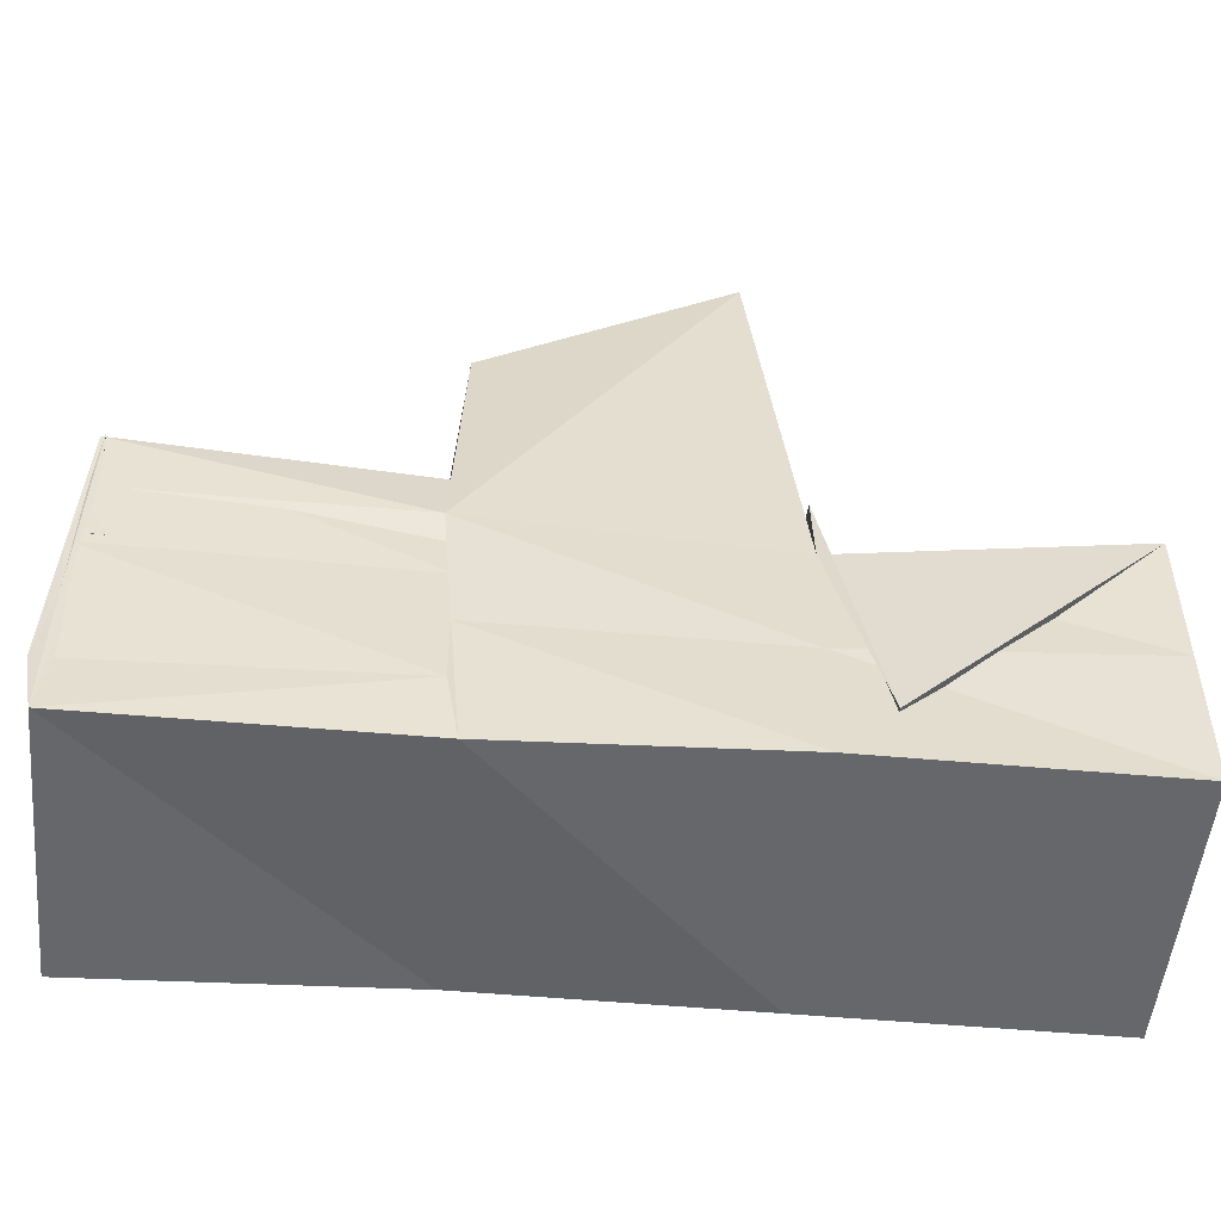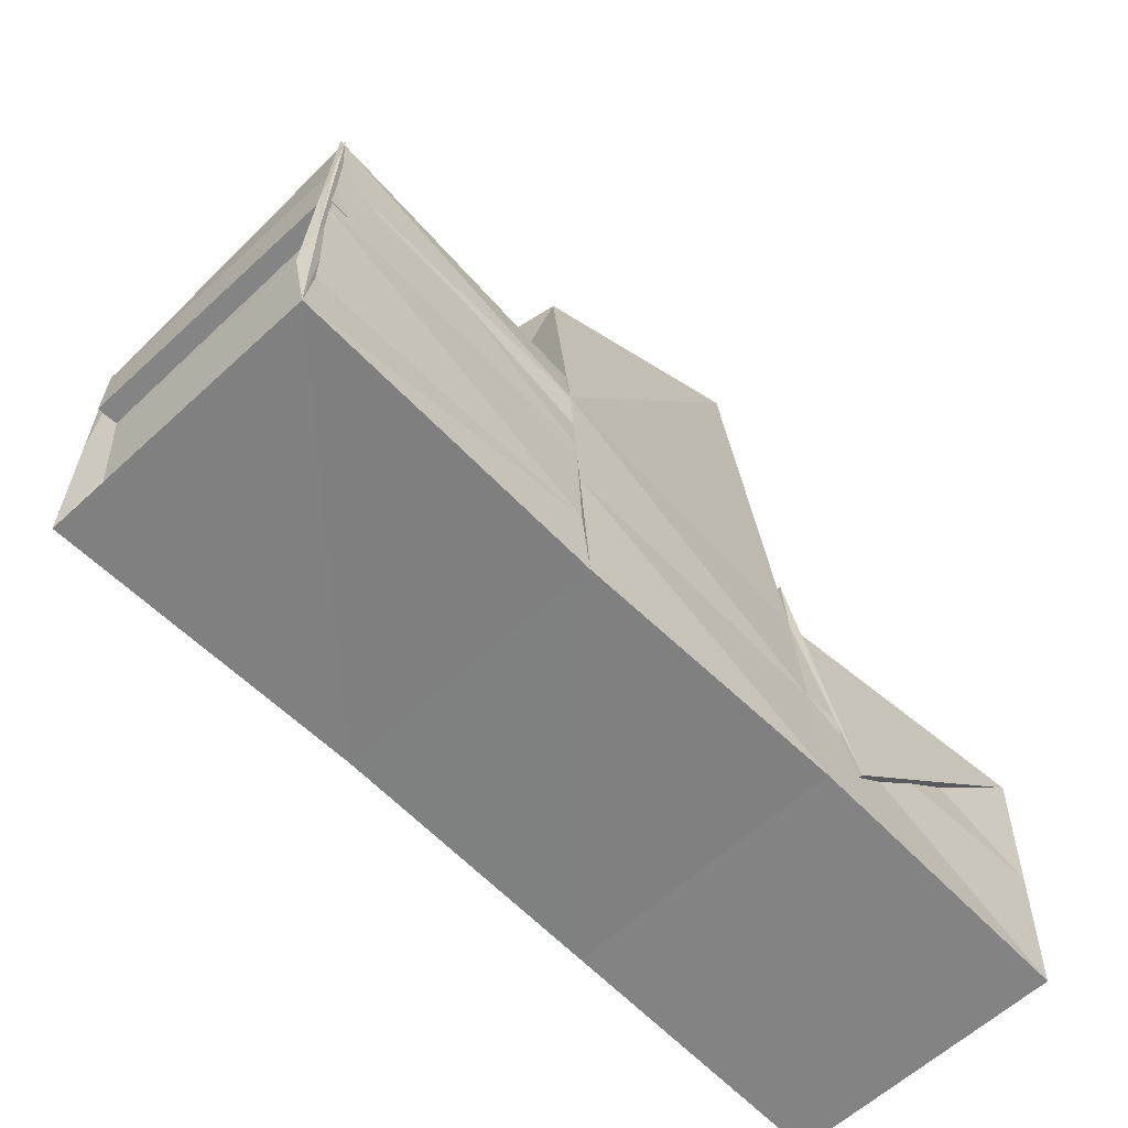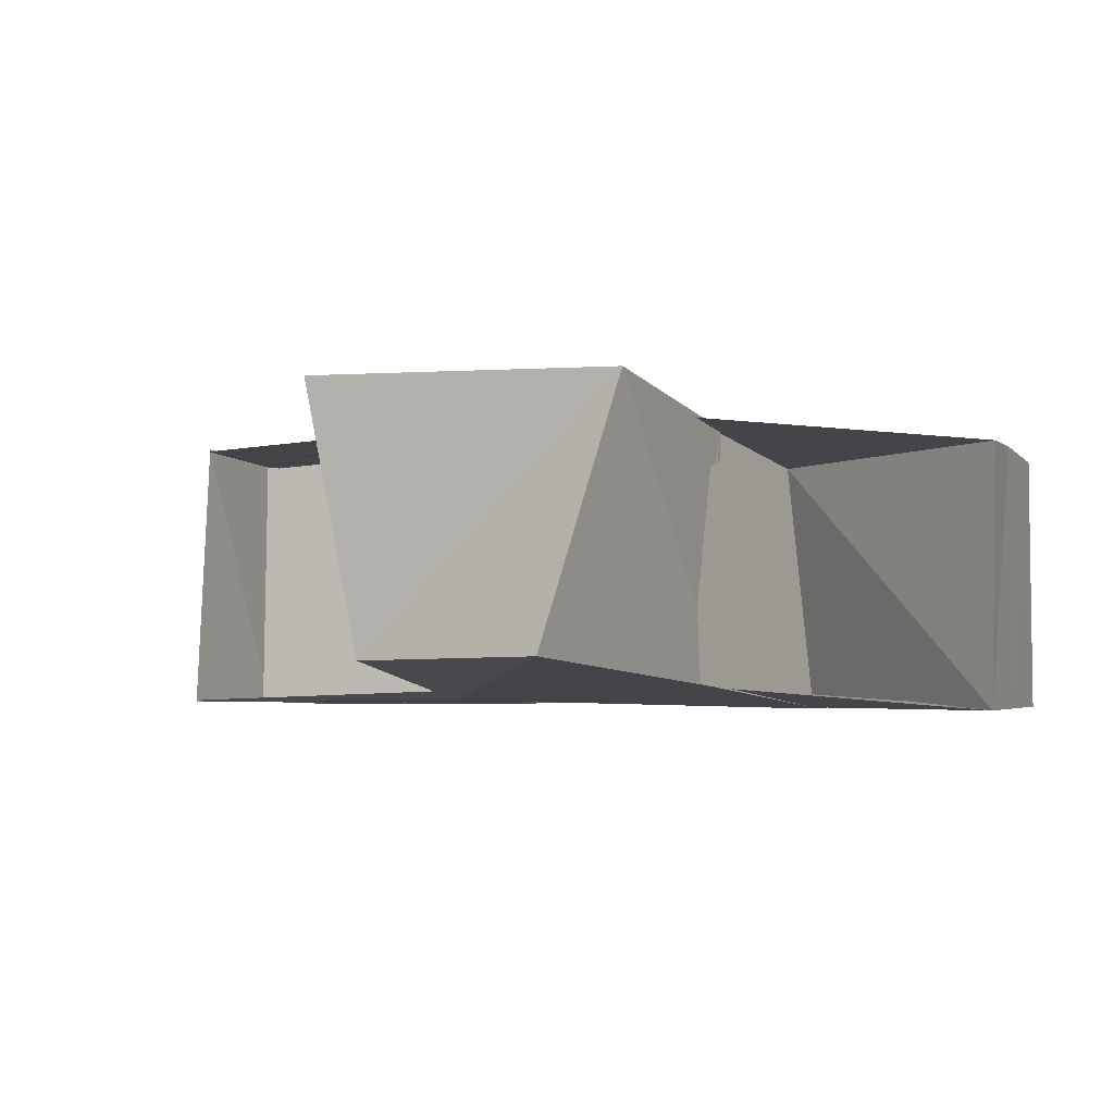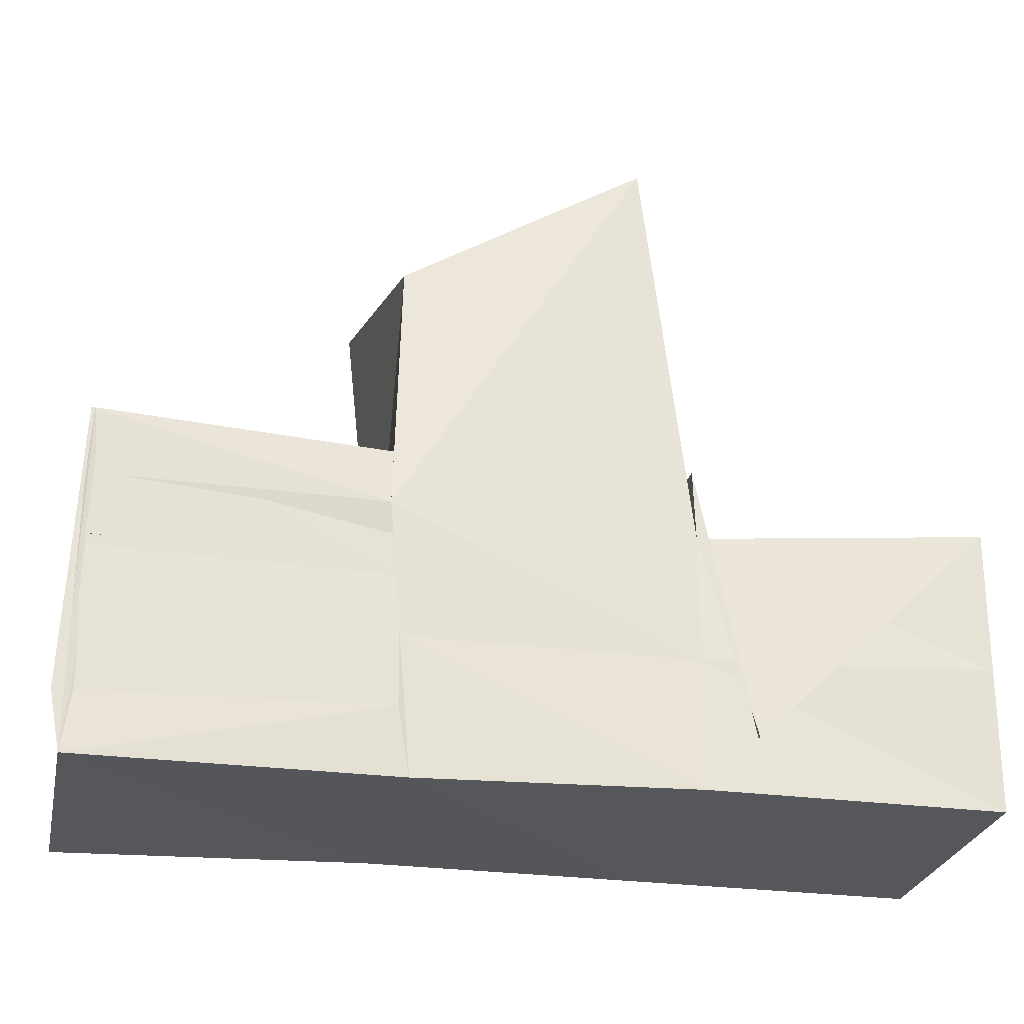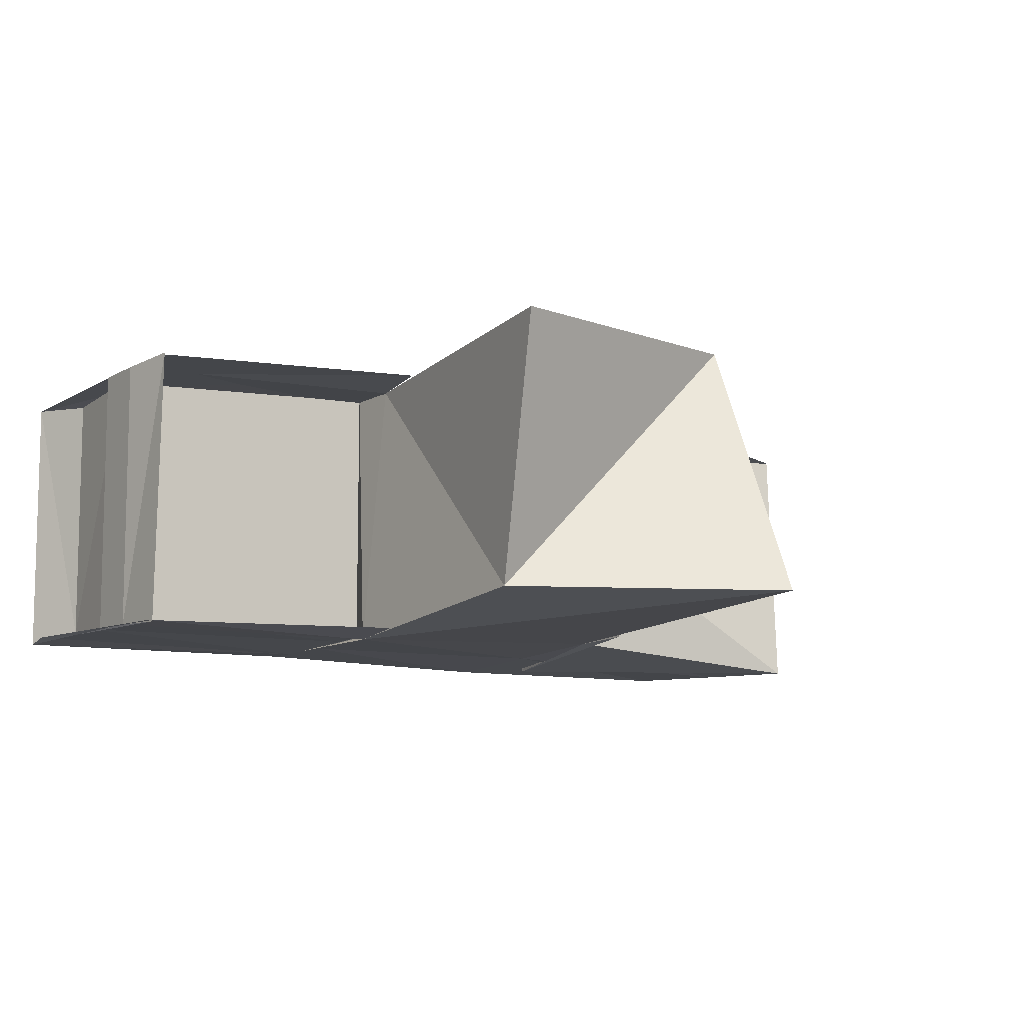
<metadata>
{"format":"obj","ext":"obj","renderer":"f3d","projection":"perspective","resolution":1024,"background":"white","views":[{"elev":-52.1,"azim":174.4,"up":"+Y"},{"elev":-61.0,"azim":133.2,"up":"+Y"},{"elev":-4.8,"azim":-159.8,"up":"+Z"},{"elev":-27.2,"azim":167.9,"up":"+Y"},{"elev":-9.0,"azim":147.3,"up":"+Z"}]}
</metadata>
<code>
v 0.09993 -0.1046 -0.09395
v -0.1 -0.1 -0.1
v -0.1033 0.09234 -0.08761
v 0.1169 0.09433 -0.09512
v 0.09673 0.09234 0.1124
v 0.1 -0.1 0.1
v -0.1 -0.1 0.1
v -0.1033 0.09234 0.1124
v 0.3238 0.09472 -0.09414
v 0.3238 0.09472 0.1059
v 0.3238 -0.1053 0.1059
v 0.3238 -0.1053 -0.09414
v -0.3109 -0.1 0.1
v -0.3136 0.09308 0.09332
v -0.3109 0.1065 -0.1059
v -0.3109 -0.1 -0.1
v -0.07143 0.4082 -0.07416
v -0.09176 0.2953 0.1291
v 0.1224 0.3535 0.1257
v 0.1082 0.2953 -0.07091
v 0.3144 0.1428 0.1073
v 0.0991 0.1413 0.1178
v 0.07448 -0.04968 0.1092
v 0.2788 -0.07913 0.09937
v 0.3213 0.1463 -0.0961
v 0.315 0.1406 0.1092
v 0.3038 -0.05901 0.1136
v 0.3021 -0.06323 -0.08639
v 0.332 -0.06131 -0.09213
v 0.1084 -0.05599 -0.09578
v 0.1091 0.1367 -0.089
v 0.3242 0.1444 -0.09506
v 0.3243 0.04952 -0.09414
v 0.0972 0.04714 -0.08761
v 0.0972 0.04714 0.1124
v 0.3243 0.04952 0.1059
v -0.3109 0.003274 -0.103
v -0.3103 0.003432 0.09995
v -0.1016 -0.003831 0.1062
v 0.09836 -0.003831 0.1062
v 0.08679 0.04582 0.1135
v 0.2966 0.03184 0.1033
v 0.3238 -0.005277 0.1059
v 0.3094 0.04081 0.1114
v 0.3117 0.04151 -0.09125
v 0.3238 -0.005277 -0.09414
v 0.3281 0.04153 -0.0936
v 0.1088 0.04033 -0.09239
v 0.1084 -0.005123 -0.09454
v -0.1016 -0.003831 -0.09381
v -0.1178 -0.06095 0.09835
v -0.09514 0.1484 0.114
v -0.1022 0.146 -0.08582
v -0.138 -0.0594 -0.1003
f 49 1 2 50
f 44 27 28 45
f 1 6 7 2
f 20 17 18 19
f 39 7 6 40
f 37 16 13 38
f 47 29 30 48
f 36 33 34 35
f 41 23 24 42
f 12 11 6 1
f 13 16 2 7
f 38 13 7 39
f 54 51 52 53
f 50 2 16 37
f 17 20 4 3
f 18 17 3 8
f 19 18 8 5
f 20 19 5 4
f 42 24 11 43
f 22 21 10 5
f 40 6 23 41
f 24 23 6 11
f 45 28 12 46
f 26 25 9 10
f 43 11 27 44
f 28 27 11 12
f 46 12 29 47
f 30 29 12 1
f 48 30 1 49
f 32 31 4 9
f 33 36 10 9
f 34 33 9 4
f 35 34 4 5
f 36 35 5 10
f 38 14 15 37
f 39 8 14 38
f 40 5 8 39
f 41 22 5 40
f 42 21 22 41
f 43 10 21 42
f 44 26 10 43
f 45 25 26 44
f 46 9 25 45
f 47 32 9 46
f 48 31 32 47
f 49 4 31 48
f 50 3 4 49
f 37 15 3 50
f 51 54 15 14
f 52 51 14 8
f 53 52 8 3
f 54 53 3 15

</code>
